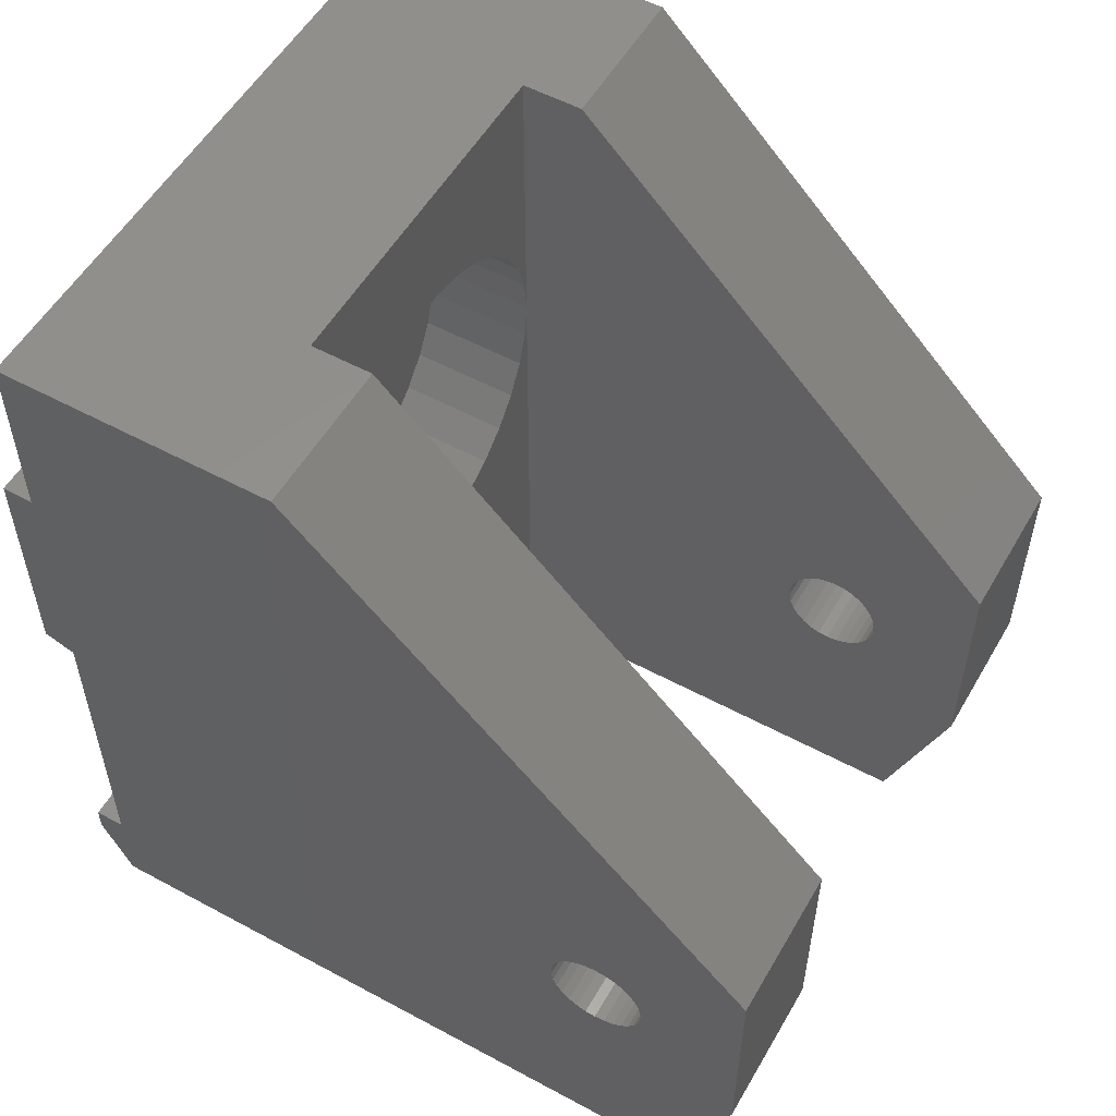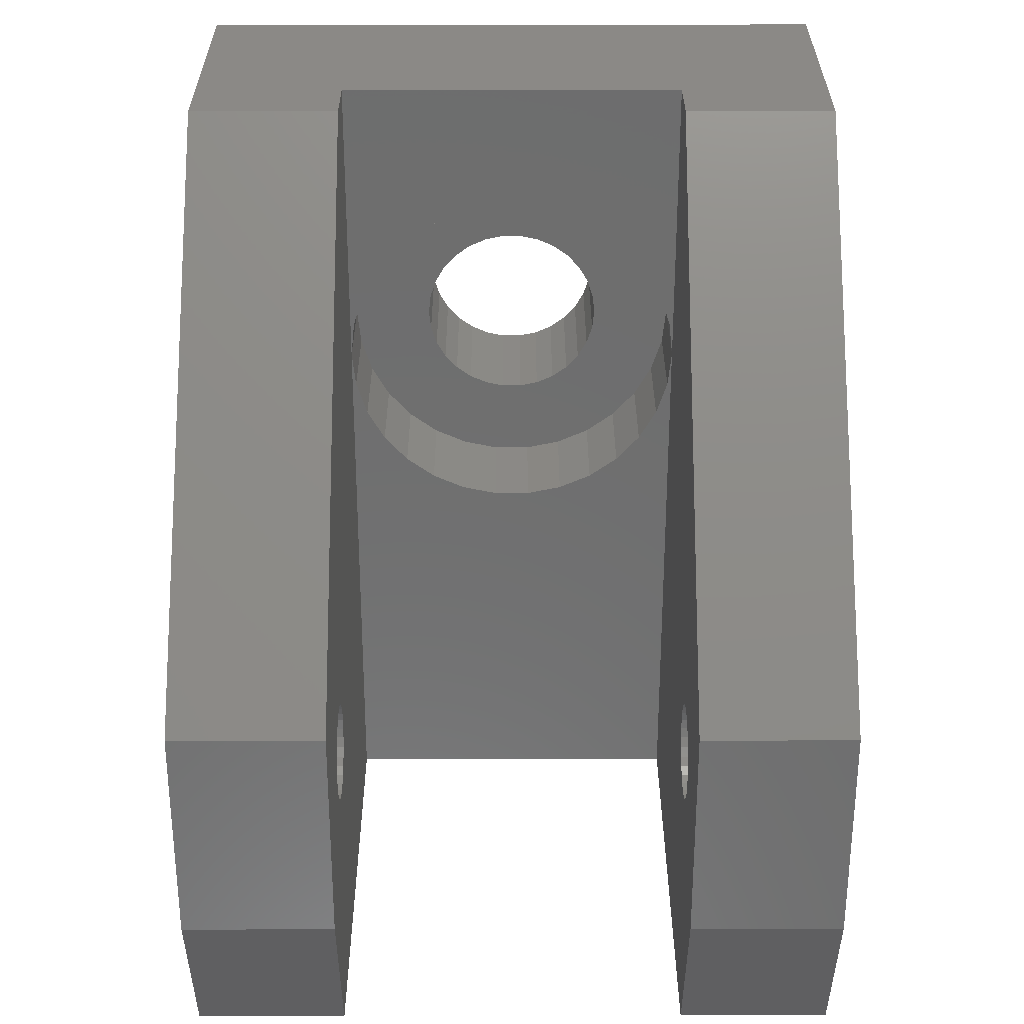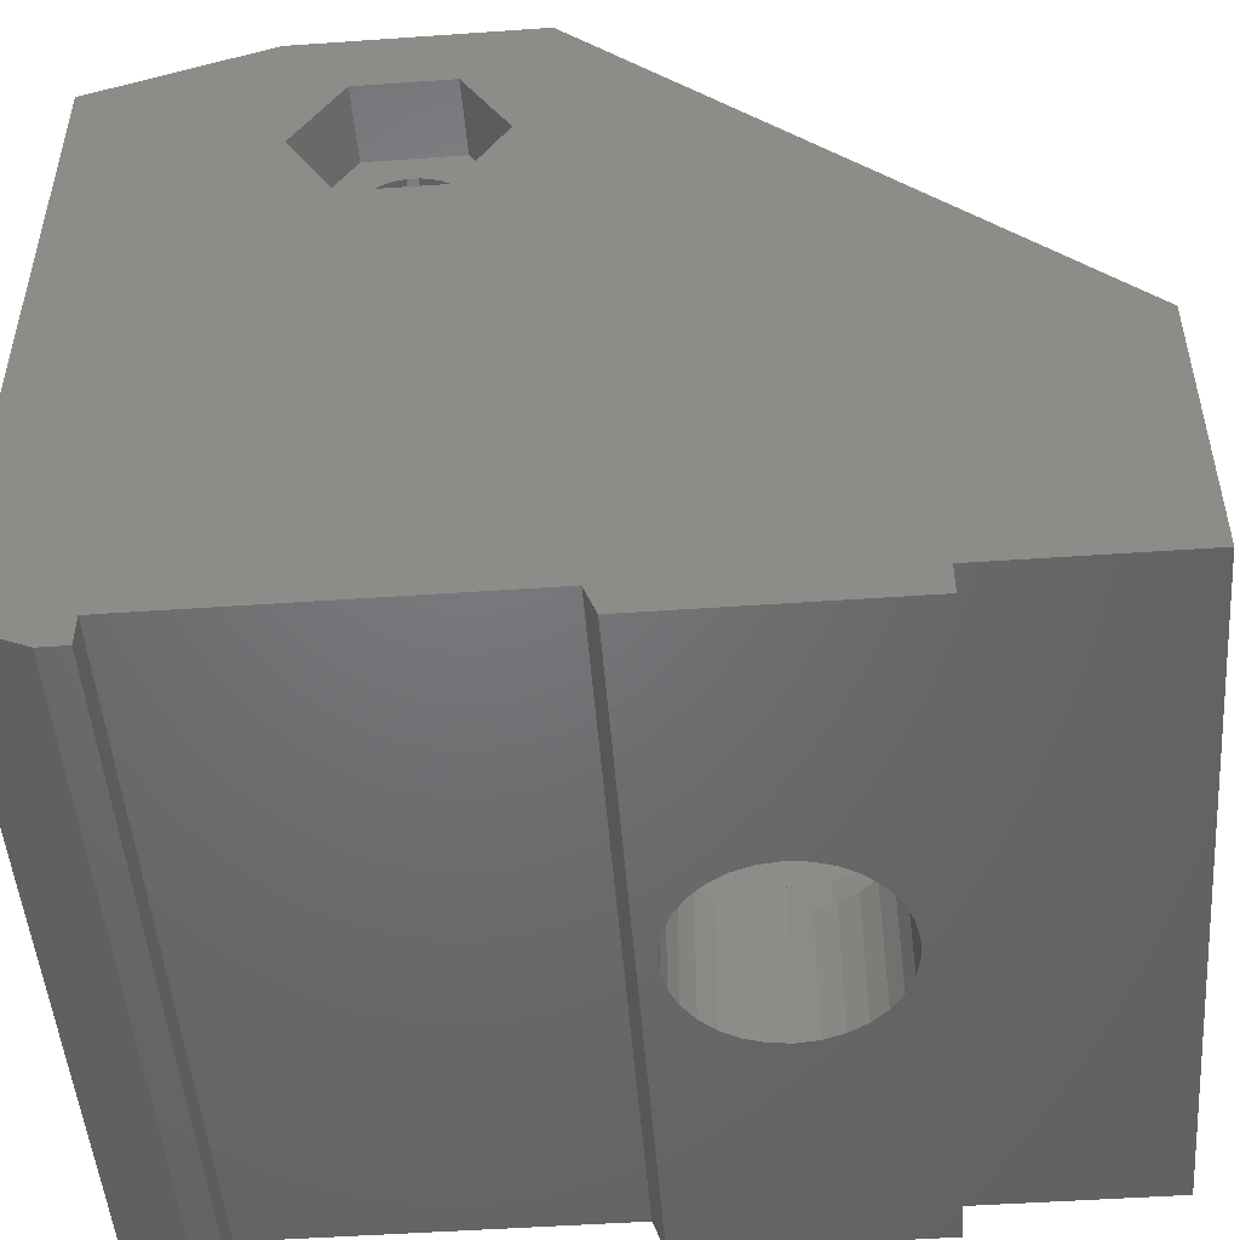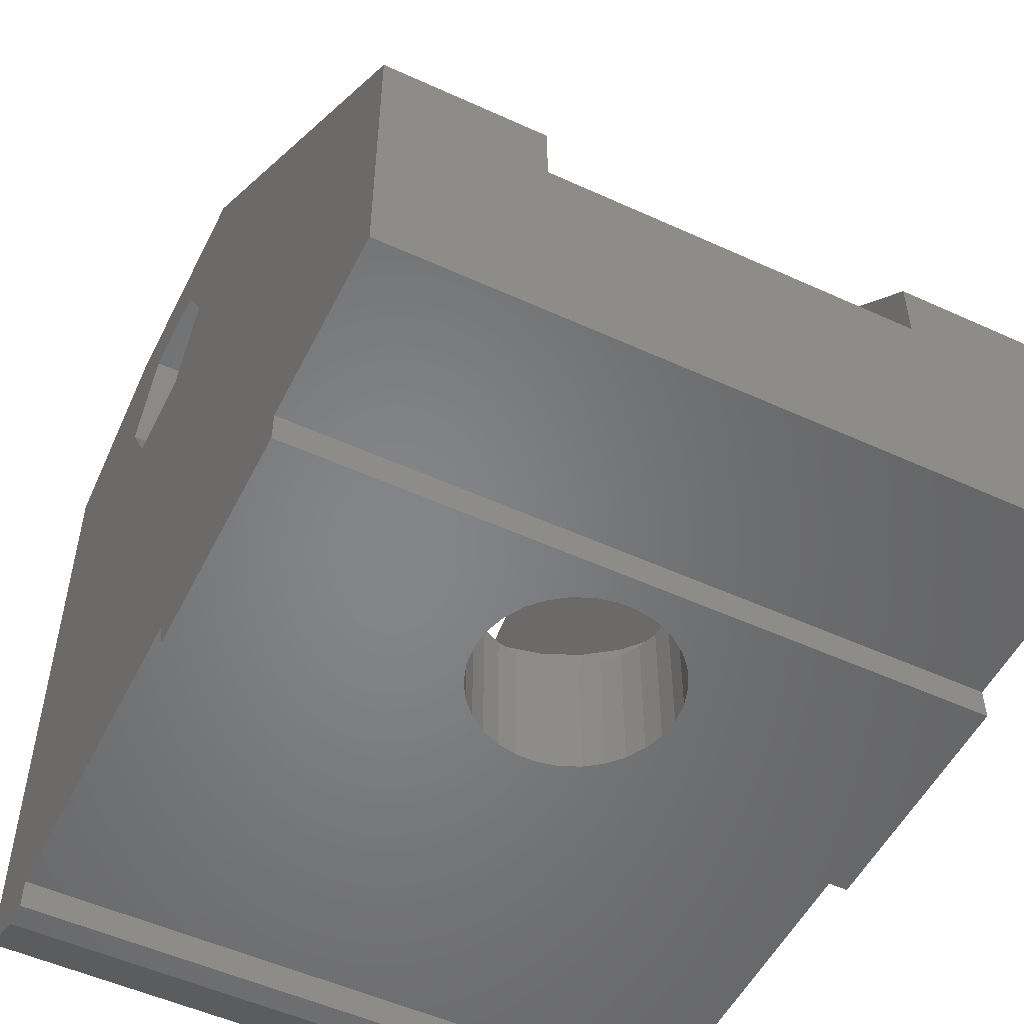
<metadata>
{"format":"stl","ext":"stl","renderer":"f3d","projection":"perspective","resolution":1024,"background":"white","views":[{"elev":54.6,"azim":119.7,"up":"+Z"},{"elev":29.9,"azim":179.9,"up":"+Z"},{"elev":-49.6,"azim":-85.6,"up":"+Y"},{"elev":-52.6,"azim":-26.2,"up":"+Y"}]}
</metadata>
<code>
# stl→obj: 291 verts, 592 faces
v 0 0 2.145
v 0 0 3
v 0 1 0
v 0 1 3
v 0 1 14
v 0 0 14.36
v 0 0 22
v 0 1 22
v 0 1 28
v 0 10 28
v 0 20 12
v 0 25 13
v 0 22.6 7.5
v 0 25 5.495
v 0 23 0
v 0 17.4 10.5
v 0 20 6
v 0 17.4 7.5
v 0 22.6 10.5
v 21.6 0 2.145
v 21.6 0 3
v 21.6 1 0
v 16.6 8 0
v 5 8 0
v 16.6 23 0
v 21.6 23 0
v 5 23 0
v 5 25 5.495
v 5 25 13
v 5 10 28
v 21.6 1 28
v 5 8 28
v 21.6 10 28
v 16.6 10 28
v 16.6 8 28
v 21.6 1 22
v 21.6 0 22
v 11.12 0 14.92
v 21.6 0 14.36
v 10.48 0 14.92
v 9.842 0 15.05
v 7.768 0 17.36
v 13.31 0 16.18
v 12.87 0 15.7
v 7.7 0 18
v 7.768 0 18.64
v 8.292 0 19.82
v 7.968 0 19.26
v 8.726 0 20.3
v 9.25 0 20.68
v 9.842 0 20.95
v 11.76 0 20.95
v 12.35 0 20.68
v 10.48 0 21.08
v 13.83 0 17.36
v 13.63 0 16.74
v 11.12 0 21.08
v 12.87 0 20.3
v 13.31 0 19.82
v 13.63 0 19.26
v 13.83 0 18.64
v 13.9 0 18
v 12.35 0 15.32
v 11.76 0 15.05
v 9.25 0 15.32
v 8.726 0 15.7
v 8.292 0 16.18
v 7.968 0 16.74
v 21.6 1 14
v 21.6 1 3
v 2.4 17.4 10.5
v 2.4 17.4 7.5
v 2.4 20 12
v 2.4 22.6 10.5
v 2.4 22.6 7.5
v 2.4 20 6
v 21.6 19.35 10.46
v 21.6 19.67 10.56
v 21.6 25 13
v 21.6 25 5.495
v 21.6 20.65 10.46
v 21.6 20.94 10.29
v 21.6 20 10.6
v 21.6 20.33 10.56
v 21.6 21.39 9.8
v 21.6 21.52 9.494
v 21.6 20.94 7.706
v 21.6 20.65 7.538
v 21.6 21.19 10.07
v 21.6 21.59 9.167
v 21.6 21.59 8.833
v 21.6 21.52 8.506
v 21.6 21.39 8.2
v 21.6 21.19 7.929
v 21.6 20.33 7.435
v 21.6 19.06 10.29
v 21.6 18.81 10.07
v 21.6 18.61 9.8
v 21.6 18.48 9.494
v 21.6 18.41 9.167
v 21.6 18.41 8.833
v 21.6 18.48 8.506
v 21.6 18.61 8.2
v 21.6 18.81 7.929
v 21.6 19.06 7.706
v 21.6 19.35 7.538
v 21.6 20 7.4
v 21.6 19.67 7.435
v 16.6 25 5.495
v 16.6 20 18
v 16.6 25 13
v 16.6 8 18
v 16.6 21.39 8.2
v 16.6 19.35 7.538
v 16.6 21.19 7.929
v 16.6 18.41 8.833
v 16.6 18.48 8.506
v 16.6 18.61 8.2
v 16.6 19.06 7.706
v 16.6 18.81 7.929
v 16.6 20.94 7.706
v 16.6 20.65 7.538
v 16.6 20 7.4
v 16.6 19.67 7.435
v 16.6 20.33 7.435
v 16.6 21.52 8.506
v 16.6 20.33 10.56
v 16.6 20.65 10.46
v 16.6 21.59 8.833
v 16.6 21.59 9.167
v 16.6 21.52 9.494
v 16.6 21.39 9.8
v 16.6 21.19 10.07
v 16.6 20.94 10.29
v 16.6 20 10.6
v 16.6 19.67 10.56
v 16.6 19.35 10.46
v 16.6 19.06 10.29
v 16.6 18.81 10.07
v 16.6 18.61 9.8
v 16.6 18.48 9.494
v 16.6 18.41 9.167
v 16.47 8 19.21
v 16.1 8 20.36
v 15.49 8 21.41
v 14.68 8 22.31
v 13.7 8 23.02
v 11.41 8 23.77
v 12.59 8 23.52
v 10.19 8 23.77
v 9.008 8 23.52
v 7.9 8 23.02
v 6.919 8 22.31
v 6.108 8 21.41
v 5.501 8 20.36
v 5.127 8 19.21
v 5 8 18
v 5.127 8 16.79
v 5.501 8 15.64
v 6.919 8 13.69
v 6.108 8 14.59
v 7.9 8 12.98
v 9.008 8 12.48
v 10.19 8 12.23
v 11.41 8 12.23
v 12.59 8 12.48
v 13.7 8 12.98
v 14.68 8 13.69
v 15.49 8 14.59
v 16.1 8 15.64
v 16.47 8 16.79
v 5 21.39 8.2
v 5 21.19 7.929
v 5 21.59 9.167
v 5 18.41 9.167
v 5 18.48 9.494
v 5 21.59 8.833
v 5 20 10.6
v 5 20.33 10.56
v 5 18.61 9.8
v 5 18.81 10.07
v 5 19.67 10.56
v 5 19.06 10.29
v 5 19.35 10.46
v 5 20.65 10.46
v 5 20.94 10.29
v 5 20.94 7.706
v 5 21.19 10.07
v 5 21.39 9.8
v 5 21.52 9.494
v 5 21.52 8.506
v 5 20 7.4
v 5 19.67 7.435
v 5 20.65 7.538
v 5 20.33 7.435
v 5 19.35 7.538
v 5 18.48 8.506
v 5 18.41 8.833
v 5 19.06 7.706
v 5 18.81 7.929
v 5 18.61 8.2
v 7.968 4.4 16.74
v 7.768 4.4 17.36
v 7.7 4.4 18
v 8.292 4.4 16.18
v 8.726 4.4 15.7
v 9.25 4.4 15.32
v 9.842 4.4 15.05
v 10.48 4.4 14.92
v 11.12 4.4 14.92
v 11.76 4.4 15.05
v 12.35 4.4 15.32
v 12.87 4.4 15.7
v 13.31 4.4 16.18
v 13.63 4.4 16.74
v 13.83 4.4 17.36
v 13.9 4.4 18
v 13.83 4.4 18.64
v 13.63 4.4 19.26
v 13.31 4.4 19.82
v 12.87 4.4 20.3
v 12.35 4.4 20.68
v 11.76 4.4 20.95
v 11.12 4.4 21.08
v 10.48 4.4 21.08
v 9.842 4.4 20.95
v 9.25 4.4 20.68
v 8.726 4.4 20.3
v 8.292 4.4 19.82
v 7.968 4.4 19.26
v 7.768 4.4 18.64
v 2.4 21.59 8.833
v 2.4 21.52 8.506
v 2.4 18.81 7.929
v 2.4 18.61 9.8
v 2.4 19.67 10.56
v 2.4 20 10.6
v 2.4 18.61 8.2
v 2.4 18.41 9.167
v 2.4 18.48 9.494
v 2.4 18.41 8.833
v 2.4 19.35 10.46
v 2.4 19.06 10.29
v 2.4 18.81 10.07
v 2.4 18.48 8.506
v 2.4 19.06 7.706
v 2.4 21.19 7.929
v 2.4 20.94 7.706
v 2.4 19.35 7.538
v 2.4 19.67 7.435
v 2.4 20 7.4
v 2.4 20.33 7.435
v 2.4 20.65 7.538
v 2.4 21.39 8.2
v 2.4 21.59 9.167
v 2.4 21.52 9.494
v 2.4 21.39 9.8
v 2.4 21.19 10.07
v 2.4 20.33 10.56
v 2.4 20.65 10.46
v 2.4 20.94 10.29
v 16.6 4.4 18
v 16.47 4.4 16.79
v 16.1 4.4 15.64
v 15.49 4.4 14.59
v 14.68 4.4 13.69
v 13.7 4.4 12.98
v 12.59 4.4 12.48
v 11.41 4.4 12.23
v 10.19 4.4 12.23
v 9.008 4.4 12.48
v 7.9 4.4 12.98
v 6.919 4.4 13.69
v 6.108 4.4 14.59
v 5.501 4.4 15.64
v 5.127 4.4 16.79
v 5 4.4 18
v 5.127 4.4 19.21
v 5.501 4.4 20.36
v 6.108 4.4 21.41
v 6.919 4.4 22.31
v 7.9 4.4 23.02
v 9.008 4.4 23.52
v 10.19 4.4 23.77
v 11.41 4.4 23.77
v 12.59 4.4 23.52
v 13.7 4.4 23.02
v 14.68 4.4 22.31
v 15.49 4.4 21.41
v 16.1 4.4 20.36
v 16.47 4.4 19.21
f 1 2 3
f 3 2 4
f 3 4 5
f 5 6 7
f 5 7 8
f 5 8 9
f 5 9 10
f 5 10 3
f 11 10 12
f 13 12 14
f 3 14 15
f 3 10 16
f 13 14 17
f 3 18 17
f 3 17 14
f 19 12 13
f 11 12 19
f 16 10 11
f 18 3 16
f 2 1 20
f 21 2 20
f 3 22 20
f 1 3 20
f 23 22 24
f 3 15 24
f 3 24 22
f 22 23 25
f 22 25 26
f 24 15 27
f 28 27 14
f 14 27 15
f 14 12 28
f 28 12 29
f 30 29 12
f 10 30 12
f 10 9 31
f 32 10 31
f 33 34 31
f 34 35 31
f 35 32 31
f 32 30 10
f 36 31 9
f 8 36 9
f 37 36 8
f 7 37 8
f 38 6 39
f 40 41 6
f 7 6 42
f 43 44 39
f 7 42 45
f 7 45 46
f 47 7 48
f 49 7 47
f 50 7 49
f 51 7 50
f 52 53 37
f 54 7 51
f 37 7 54
f 55 56 39
f 37 54 57
f 53 58 37
f 58 59 37
f 37 59 39
f 59 60 39
f 60 61 39
f 61 62 39
f 62 55 39
f 44 63 39
f 63 64 39
f 64 38 39
f 40 6 38
f 41 65 6
f 65 66 6
f 67 6 66
f 68 6 67
f 42 6 68
f 56 43 39
f 46 48 7
f 57 52 37
f 69 39 5
f 5 39 6
f 70 69 5
f 4 70 5
f 21 70 4
f 2 21 4
f 71 72 16
f 16 72 18
f 73 71 11
f 11 71 16
f 74 73 19
f 19 73 11
f 75 74 19
f 13 75 19
f 76 75 13
f 17 76 13
f 72 76 17
f 18 72 17
f 21 20 22
f 70 21 26
f 26 21 22
f 77 78 79
f 31 36 33
f 39 69 36
f 36 69 33
f 80 70 26
f 81 82 79
f 78 83 79
f 83 84 79
f 85 86 80
f 87 88 80
f 79 89 80
f 79 82 89
f 89 85 80
f 86 90 80
f 90 91 80
f 91 92 80
f 92 93 80
f 93 94 80
f 94 87 80
f 88 95 80
f 84 81 79
f 69 79 33
f 36 37 39
f 69 77 79
f 69 96 77
f 69 97 96
f 69 98 97
f 69 99 98
f 69 100 99
f 69 101 100
f 69 102 101
f 69 103 102
f 69 104 103
f 69 105 104
f 69 106 105
f 107 80 95
f 108 80 107
f 106 80 108
f 69 80 106
f 69 70 80
f 80 26 109
f 109 26 25
f 110 111 112
f 113 111 109
f 114 109 25
f 112 25 23
f 113 109 115
f 112 116 117
f 112 117 118
f 112 118 25
f 119 25 120
f 121 109 122
f 123 109 124
f 124 109 114
f 119 114 25
f 125 109 123
f 122 109 125
f 115 109 121
f 126 111 113
f 127 112 128
f 129 111 126
f 130 111 129
f 131 111 130
f 132 111 131
f 133 111 132
f 134 111 133
f 112 111 134
f 112 134 128
f 135 112 127
f 136 112 135
f 137 112 136
f 138 112 137
f 139 112 138
f 140 112 139
f 141 112 140
f 112 141 142
f 112 142 116
f 120 25 118
f 35 112 143
f 35 143 144
f 35 144 145
f 35 145 146
f 35 146 147
f 35 147 32
f 148 32 149
f 150 32 148
f 151 32 150
f 32 151 152
f 152 153 32
f 153 154 32
f 154 155 32
f 155 156 32
f 156 157 32
f 157 24 32
f 158 24 157
f 159 24 158
f 160 23 161
f 162 23 160
f 163 23 162
f 164 23 163
f 165 23 164
f 166 23 165
f 167 23 166
f 168 23 167
f 169 23 168
f 170 23 169
f 171 112 23
f 171 23 170
f 161 23 24
f 161 24 159
f 149 32 147
f 27 28 29
f 172 173 27
f 174 27 29
f 24 27 32
f 32 175 30
f 175 176 30
f 174 177 27
f 178 179 29
f 30 180 181
f 182 178 29
f 30 181 183
f 30 184 29
f 30 183 184
f 179 185 29
f 185 186 29
f 173 187 27
f 186 188 29
f 188 189 29
f 189 190 29
f 190 174 29
f 177 191 27
f 191 172 27
f 192 193 27
f 194 27 187
f 195 27 194
f 192 27 195
f 193 196 27
f 184 182 29
f 197 198 32
f 196 199 27
f 200 27 199
f 201 27 200
f 32 27 201
f 32 201 197
f 198 175 32
f 176 180 30
f 34 110 35
f 35 110 112
f 33 79 111
f 110 33 111
f 34 33 110
f 68 202 203
f 42 68 203
f 42 203 204
f 45 42 204
f 67 205 202
f 68 67 202
f 66 206 205
f 67 66 205
f 65 207 206
f 66 65 206
f 41 208 207
f 65 41 207
f 40 209 208
f 41 40 208
f 38 210 209
f 40 38 209
f 64 211 210
f 38 64 210
f 63 212 211
f 64 63 211
f 44 213 212
f 63 44 212
f 214 213 43
f 43 213 44
f 215 214 56
f 56 214 43
f 216 215 55
f 55 215 56
f 217 216 62
f 62 216 55
f 217 62 218
f 218 62 61
f 218 61 219
f 219 61 60
f 219 60 220
f 220 60 59
f 220 59 221
f 221 59 58
f 221 58 222
f 222 58 53
f 222 53 223
f 223 53 52
f 223 52 224
f 224 52 57
f 224 57 225
f 225 57 54
f 225 54 226
f 226 54 51
f 226 51 227
f 227 51 50
f 227 50 228
f 228 50 49
f 229 228 49
f 47 229 49
f 230 229 47
f 48 230 47
f 231 230 48
f 46 231 48
f 204 231 46
f 45 204 46
f 232 74 233
f 234 76 72
f 235 72 71
f 236 71 73
f 237 236 73
f 234 72 238
f 239 72 240
f 241 72 239
f 242 243 71
f 243 244 71
f 240 72 235
f 244 235 71
f 245 72 241
f 238 72 245
f 246 76 234
f 247 76 248
f 249 76 246
f 250 76 249
f 251 76 250
f 252 76 251
f 253 76 252
f 248 76 253
f 75 76 247
f 75 247 254
f 75 254 74
f 254 233 74
f 255 74 232
f 256 74 255
f 257 74 256
f 258 74 257
f 259 74 260
f 74 258 261
f 74 261 260
f 74 259 73
f 259 237 73
f 242 71 236
f 109 111 80
f 80 111 79
f 100 101 142
f 142 101 116
f 102 117 101
f 101 117 116
f 103 118 102
f 102 118 117
f 104 120 103
f 103 120 118
f 104 105 119
f 120 104 119
f 105 106 114
f 119 105 114
f 106 108 124
f 114 106 124
f 108 107 123
f 124 108 123
f 107 95 125
f 123 107 125
f 95 88 122
f 125 95 122
f 88 87 121
f 122 88 121
f 87 94 115
f 121 87 115
f 94 93 113
f 115 94 113
f 93 92 126
f 113 93 126
f 92 91 129
f 126 92 129
f 91 90 130
f 129 91 130
f 130 90 86
f 131 130 86
f 131 86 85
f 132 131 85
f 132 85 89
f 133 132 89
f 89 82 133
f 133 82 134
f 82 81 134
f 134 81 128
f 81 84 128
f 128 84 127
f 84 83 127
f 127 83 135
f 83 78 135
f 135 78 136
f 78 77 136
f 136 77 137
f 77 96 137
f 137 96 138
f 96 97 138
f 138 97 139
f 97 98 139
f 139 98 140
f 98 99 140
f 140 99 141
f 99 100 141
f 141 100 142
f 262 110 112
f 262 112 171
f 262 171 263
f 171 170 263
f 263 170 264
f 170 169 264
f 264 169 265
f 169 168 265
f 265 168 266
f 266 168 167
f 267 266 167
f 267 167 166
f 268 267 166
f 268 166 165
f 269 268 165
f 269 165 164
f 270 269 164
f 270 164 163
f 271 270 163
f 271 163 162
f 272 271 162
f 272 162 160
f 273 272 160
f 273 160 161
f 274 273 161
f 274 161 159
f 275 274 159
f 275 159 158
f 276 275 158
f 276 158 157
f 277 276 157
f 157 156 278
f 277 157 278
f 156 155 279
f 278 156 279
f 155 154 280
f 279 155 280
f 154 153 281
f 280 154 281
f 152 282 153
f 153 282 281
f 151 283 152
f 152 283 282
f 150 284 151
f 151 284 283
f 148 285 150
f 150 285 284
f 149 286 148
f 148 286 285
f 147 287 149
f 149 287 286
f 146 288 147
f 147 288 287
f 145 289 146
f 146 289 288
f 144 290 145
f 145 290 289
f 143 291 144
f 144 291 290
f 112 110 262
f 112 262 143
f 262 291 143
f 198 241 175
f 175 241 239
f 175 239 176
f 176 239 240
f 197 245 198
f 198 245 241
f 201 238 197
f 197 238 245
f 200 234 201
f 201 234 238
f 200 199 246
f 234 200 246
f 199 196 249
f 246 199 249
f 196 193 250
f 249 196 250
f 193 192 251
f 250 193 251
f 251 192 195
f 252 251 195
f 252 195 194
f 253 252 194
f 253 194 187
f 248 253 187
f 248 187 173
f 247 248 173
f 247 173 172
f 254 247 172
f 254 172 191
f 233 254 191
f 233 191 177
f 232 233 177
f 232 177 174
f 255 232 174
f 255 174 190
f 256 255 190
f 256 190 189
f 257 256 189
f 257 189 188
f 258 257 188
f 188 186 258
f 258 186 261
f 186 185 261
f 261 185 260
f 185 179 260
f 260 179 259
f 179 178 259
f 259 178 237
f 182 236 178
f 178 236 237
f 184 242 182
f 182 242 236
f 183 243 184
f 184 243 242
f 181 244 183
f 183 244 243
f 180 235 181
f 181 235 244
f 176 240 180
f 180 240 235
f 279 280 278
f 278 280 281
f 278 281 282
f 278 282 283
f 278 283 284
f 278 284 285
f 278 285 286
f 278 286 287
f 225 287 288
f 223 288 289
f 221 289 290
f 219 290 291
f 218 291 262
f 216 262 263
f 215 263 264
f 214 264 265
f 212 265 266
f 210 266 267
f 208 267 268
f 206 268 269
f 278 269 270
f 278 270 271
f 278 271 272
f 278 272 273
f 278 273 274
f 278 274 275
f 278 275 276
f 278 276 277
f 203 278 204
f 202 278 203
f 205 278 202
f 208 268 207
f 278 205 269
f 207 268 206
f 205 206 269
f 209 267 208
f 210 267 209
f 211 266 210
f 212 266 211
f 213 265 212
f 214 265 213
f 217 262 216
f 218 262 217
f 219 291 218
f 220 290 219
f 221 290 220
f 222 289 221
f 223 289 222
f 224 288 223
f 225 288 224
f 226 287 225
f 228 278 227
f 278 287 226
f 278 226 227
f 229 278 228
f 230 278 229
f 231 278 230
f 204 278 231
f 216 263 215
f 215 264 214

</code>
